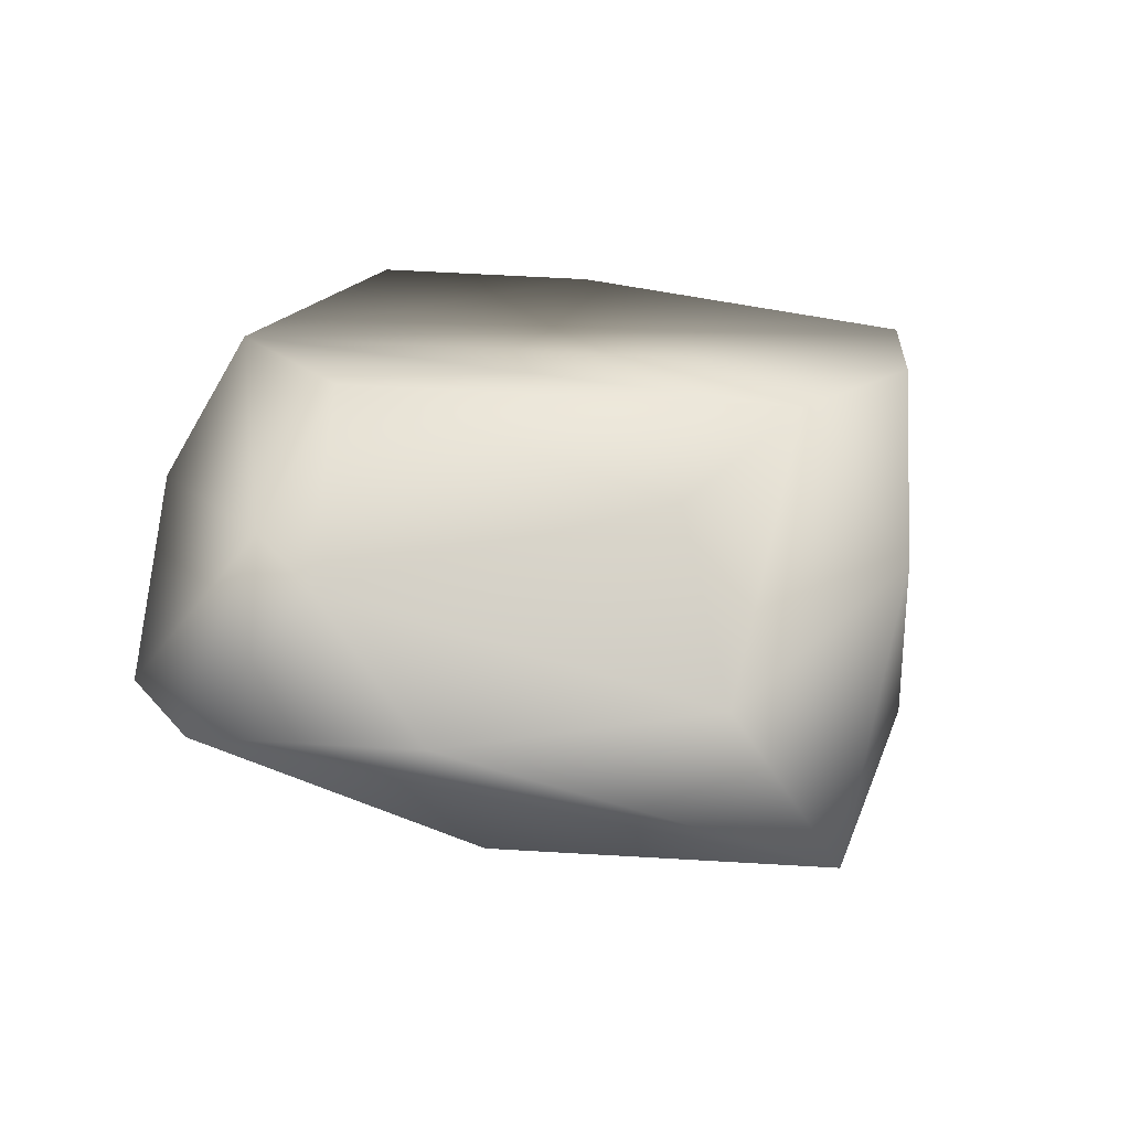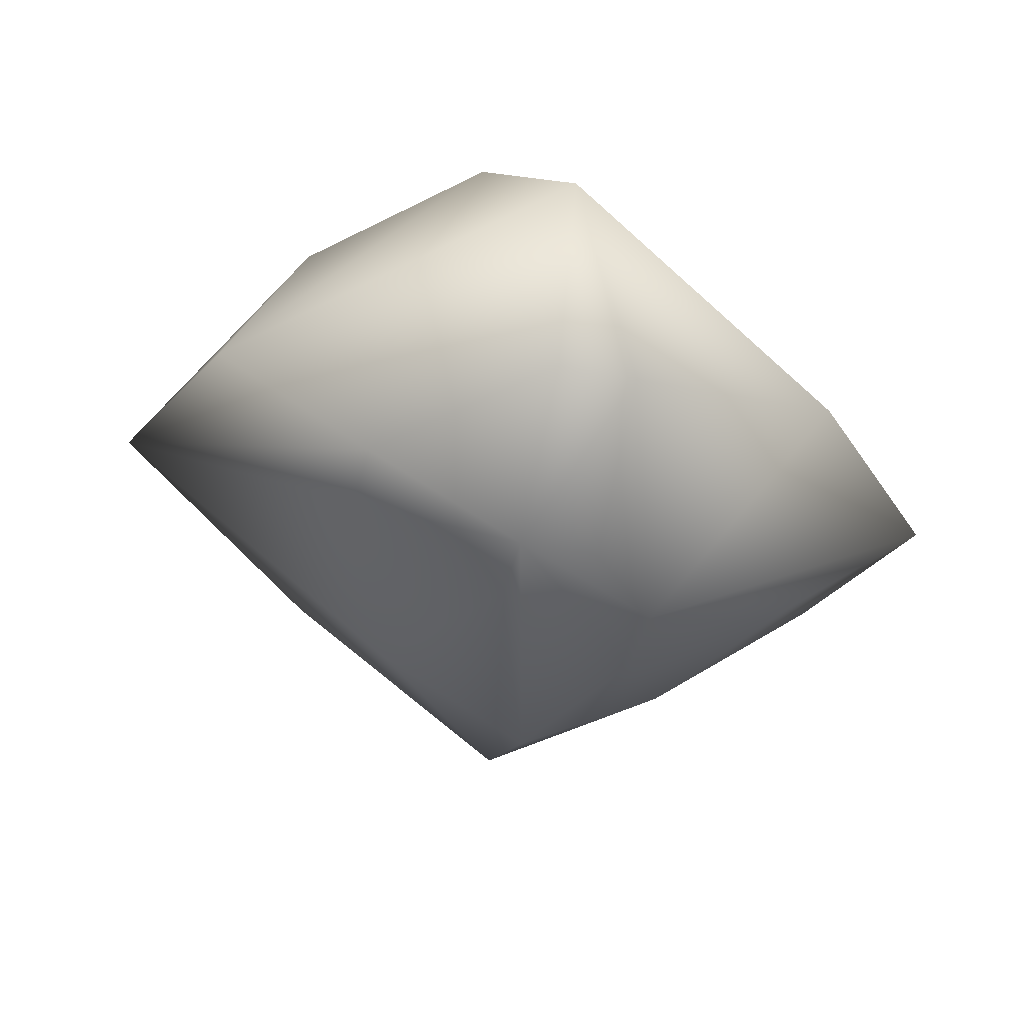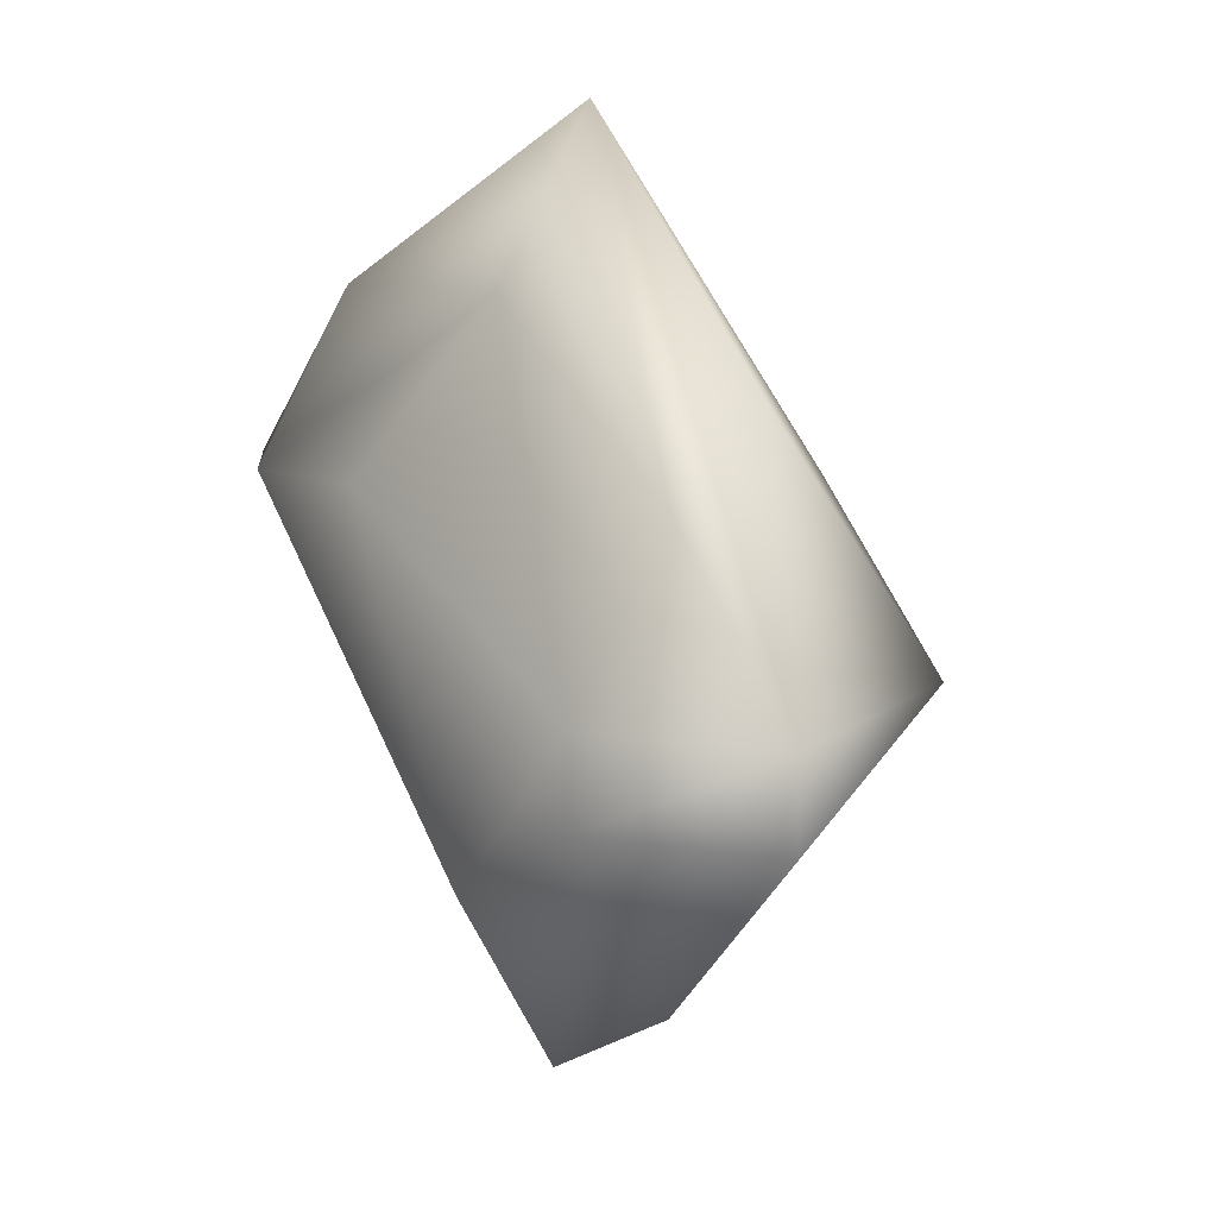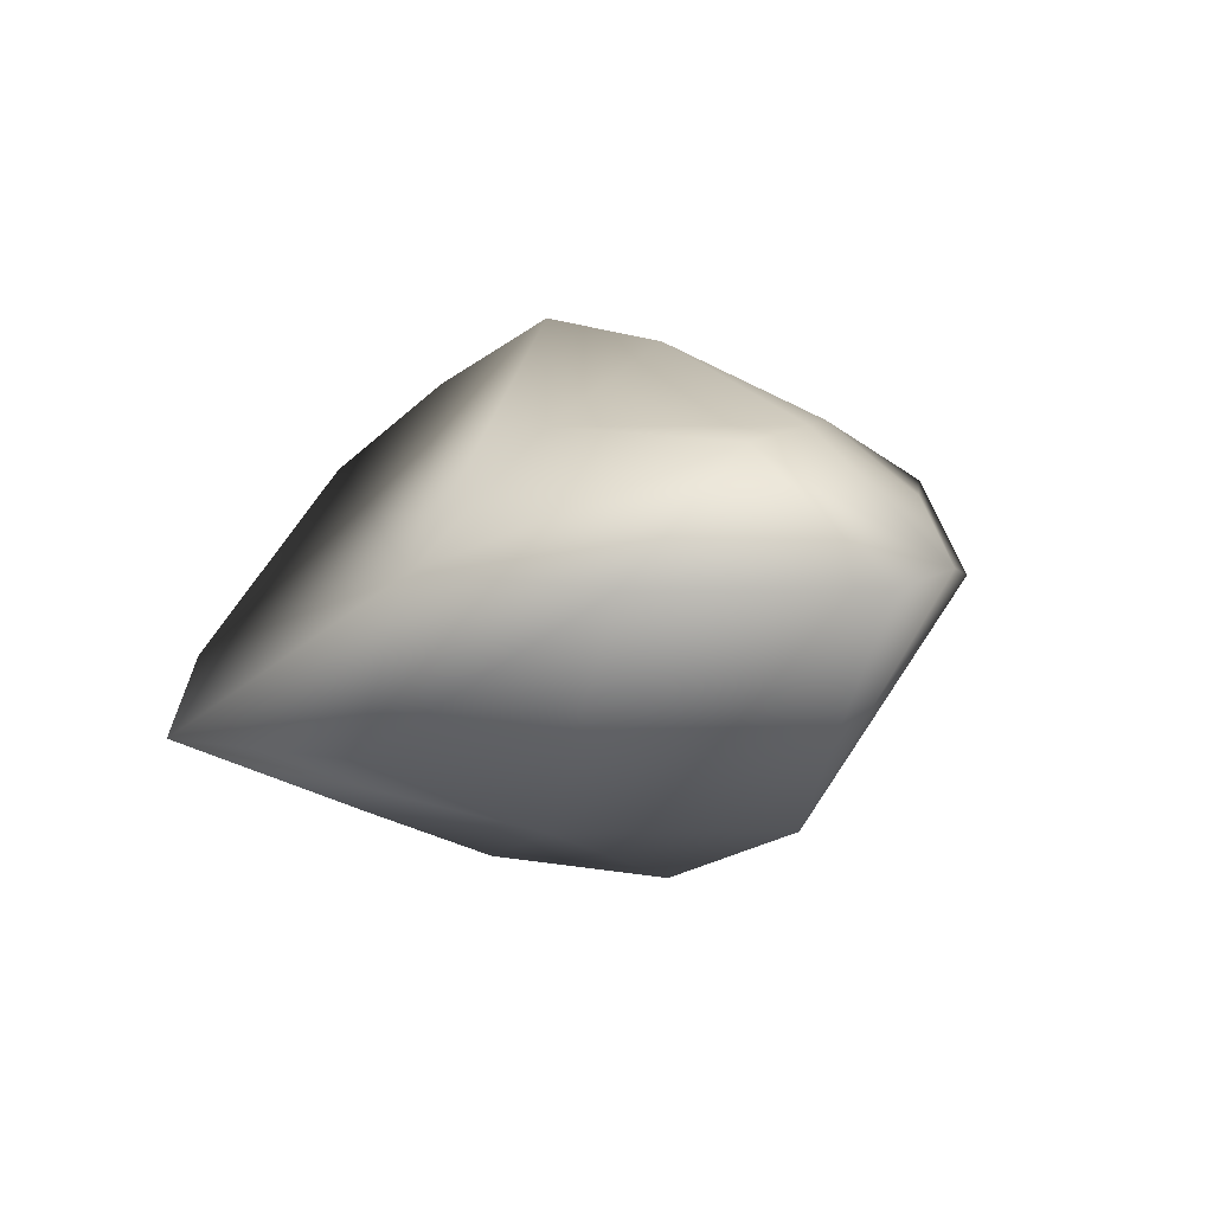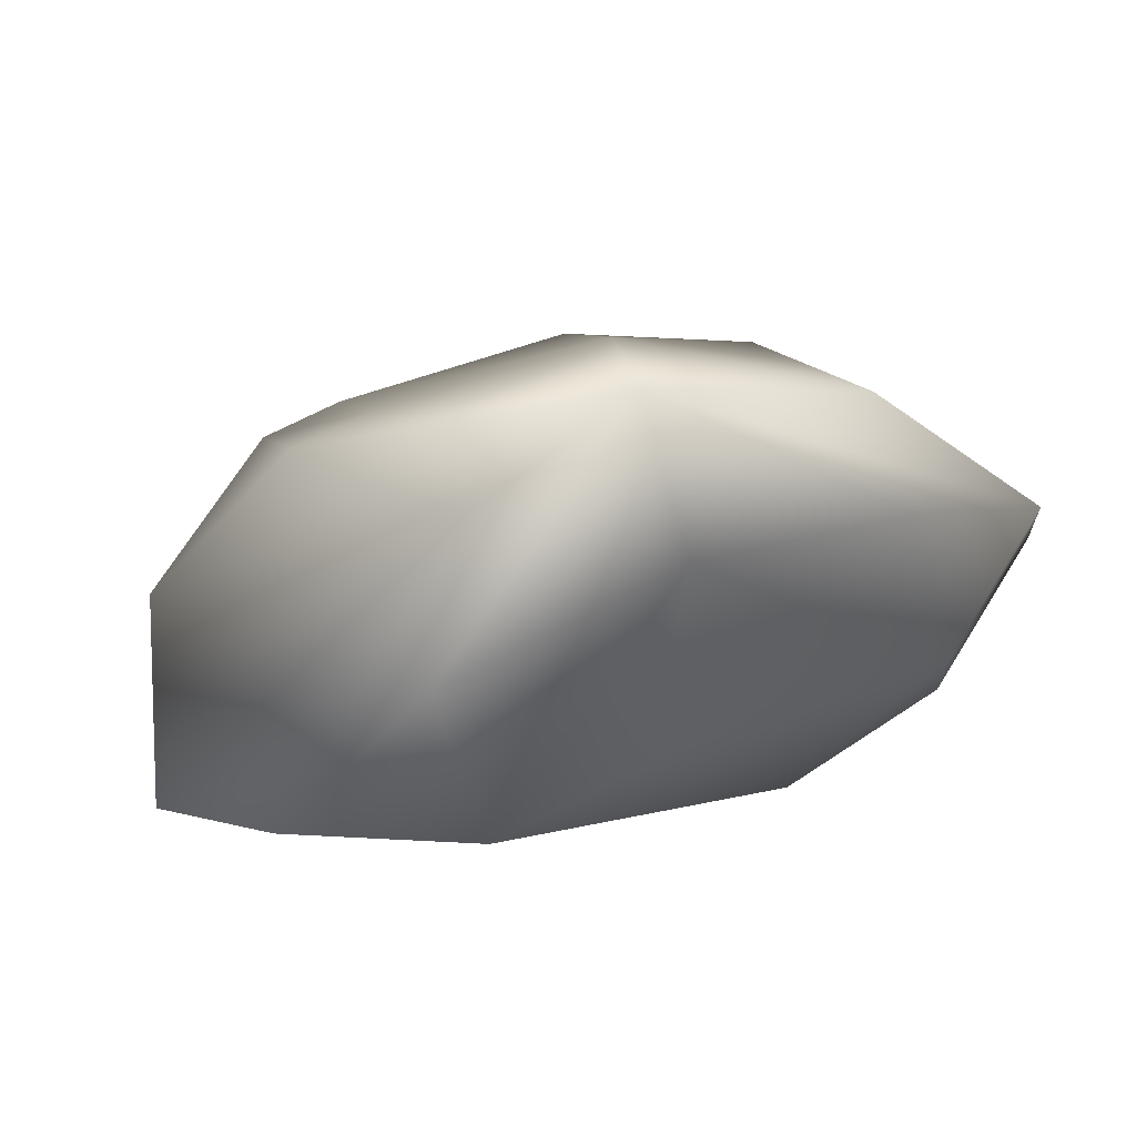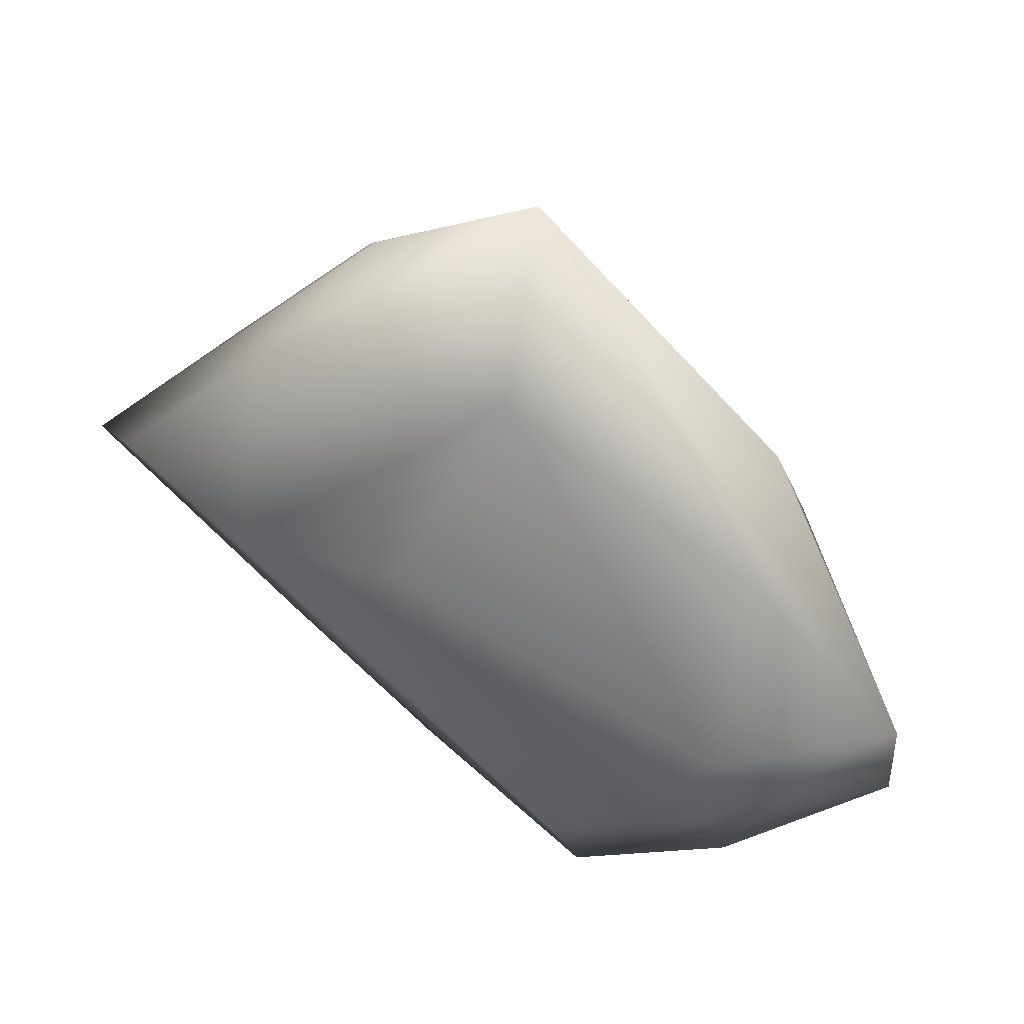
<metadata>
{"format":"obj","ext":"obj","renderer":"f3d","projection":"perspective","resolution":1024,"background":"white","views":[{"elev":61.2,"azim":138.4,"up":"+Z"},{"elev":-43.5,"azim":-103.7,"up":"+Z"},{"elev":8.6,"azim":54.5,"up":"+Y"},{"elev":18.0,"azim":43.8,"up":"+Z"},{"elev":68.4,"azim":-27.7,"up":"+Y"},{"elev":44.2,"azim":17.8,"up":"+Y"}]}
</metadata>
<code>
v 0.4434 0.8848 -0.02309
v 0.4434 0.8887 -0.02309
v 0.4473 0.8809 -0.02309
v 0.4473 0.8887 -0.02309
v 0.4512 0.8809 -0.02309
v 0.459 0.8848 -0.02309
v 0.4355 0.8848 -0.01847
v 0.4355 0.8887 -0.01847
v 0.4434 0.8965 -0.01847
v 0.4473 0.8965 -0.01847
v 0.4512 0.873 -0.01847
v 0.459 0.877 -0.01847
v 0.459 0.8926 -0.01847
v 0.4668 0.8848 -0.01847
v 0.4395 0.873 -0.01385
v 0.4473 0.8652 -0.01385
v 0.4551 0.8691 -0.01385
v 0.4316 0.8887 -0.009234
v 0.4473 0.9043 -0.009234
v 0.4551 0.9082 -0.009234
v 0.4668 0.8965 -0.009234
v 0.4355 0.8926 -0.004617
v 0.4434 0.9004 -0.004617
v 0.4551 0.9004 -0.004617
v 0.459 0.8691 -0.004617
v 0.4668 0.873 -0.004617
v 0.4668 0.8926 -0.004617
v 0.4746 0.8809 -0.004617
v 0.4746 0.8848 -0.004617
v 0.4434 0.8926 0
v 0.4512 0.8926 0
v 0.459 0.877 0
v 0.4668 0.8809 0
v 0.4668 0.8848 0
f 7 15 18
f 8 7 18
f 23 22 30
f 9 19 20
f 19 23 20
f 13 10 20
f 10 9 20
f 6 13 14
f 24 31 34
f 33 26 28
f 21 29 14
f 14 29 28
f 12 6 14
f 2 8 9
f 13 21 14
f 21 13 20
f 8 19 9
f 19 8 18
f 22 19 18
f 19 22 23
f 15 3 16
f 3 15 7
f 3 7 1
f 3 11 16
f 11 3 5
f 24 23 30
f 23 24 20
f 31 24 30
f 32 31 30
f 31 32 34
f 32 33 34
f 24 27 20
f 27 24 34
f 29 21 20
f 27 29 20
f 33 29 34
f 29 33 28
f 29 27 34
f 12 26 17
f 12 14 28
f 26 12 28
f 11 12 16
f 12 17 16
f 12 11 5
f 6 12 5
f 4 10 13
f 6 4 13
f 22 25 30
f 25 15 16
f 15 25 18
f 25 22 18
f 25 32 30
f 26 25 17
f 17 25 16
f 32 25 33
f 25 26 33
f 2 3 1
f 3 2 5
f 2 6 5
f 2 4 6
f 7 2 1
f 8 2 7
f 4 2 10
f 10 2 9

</code>
